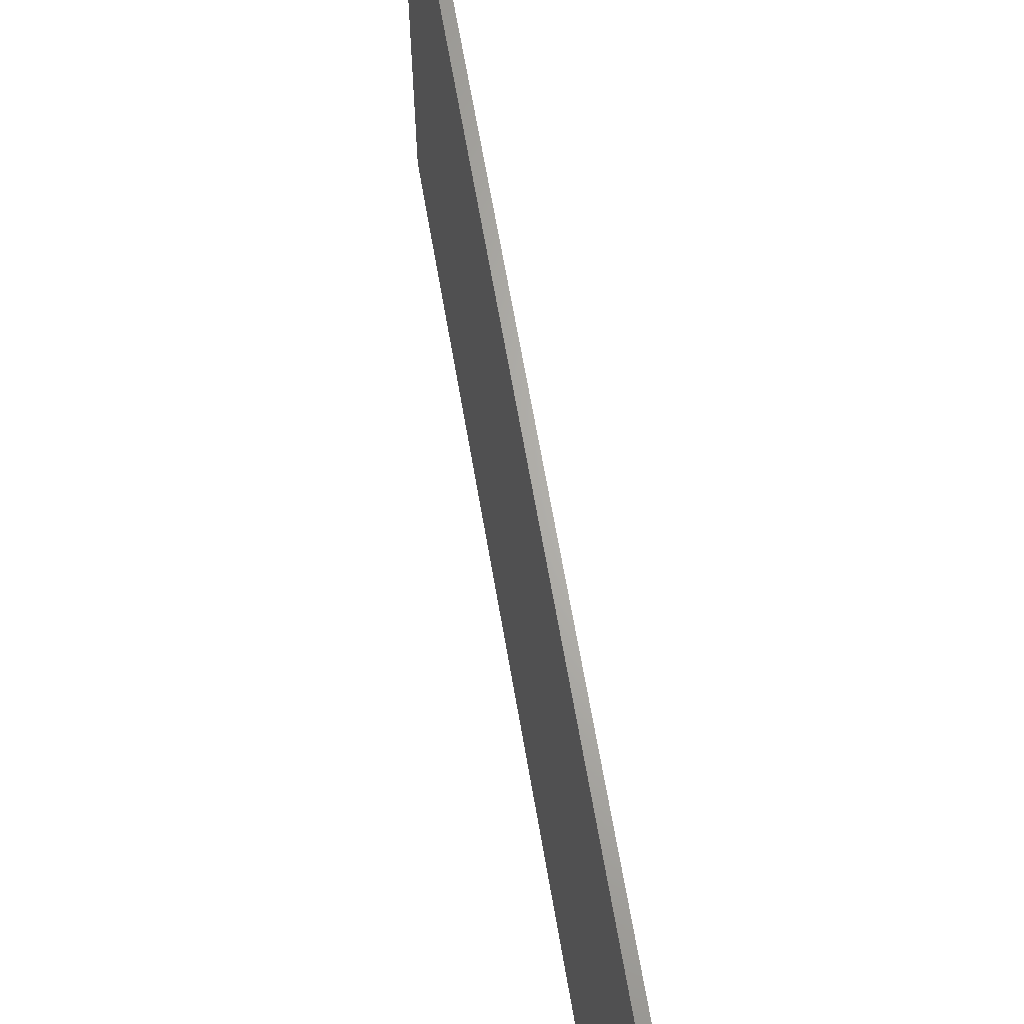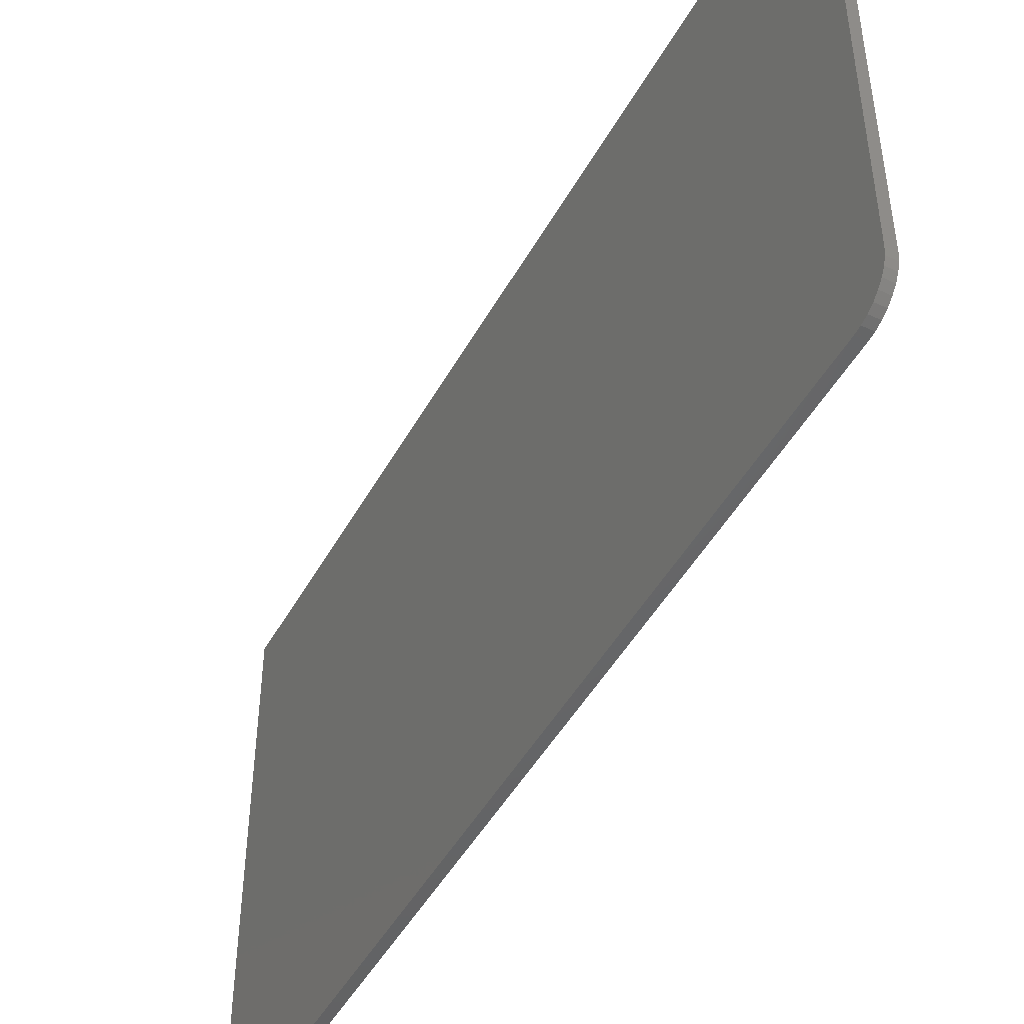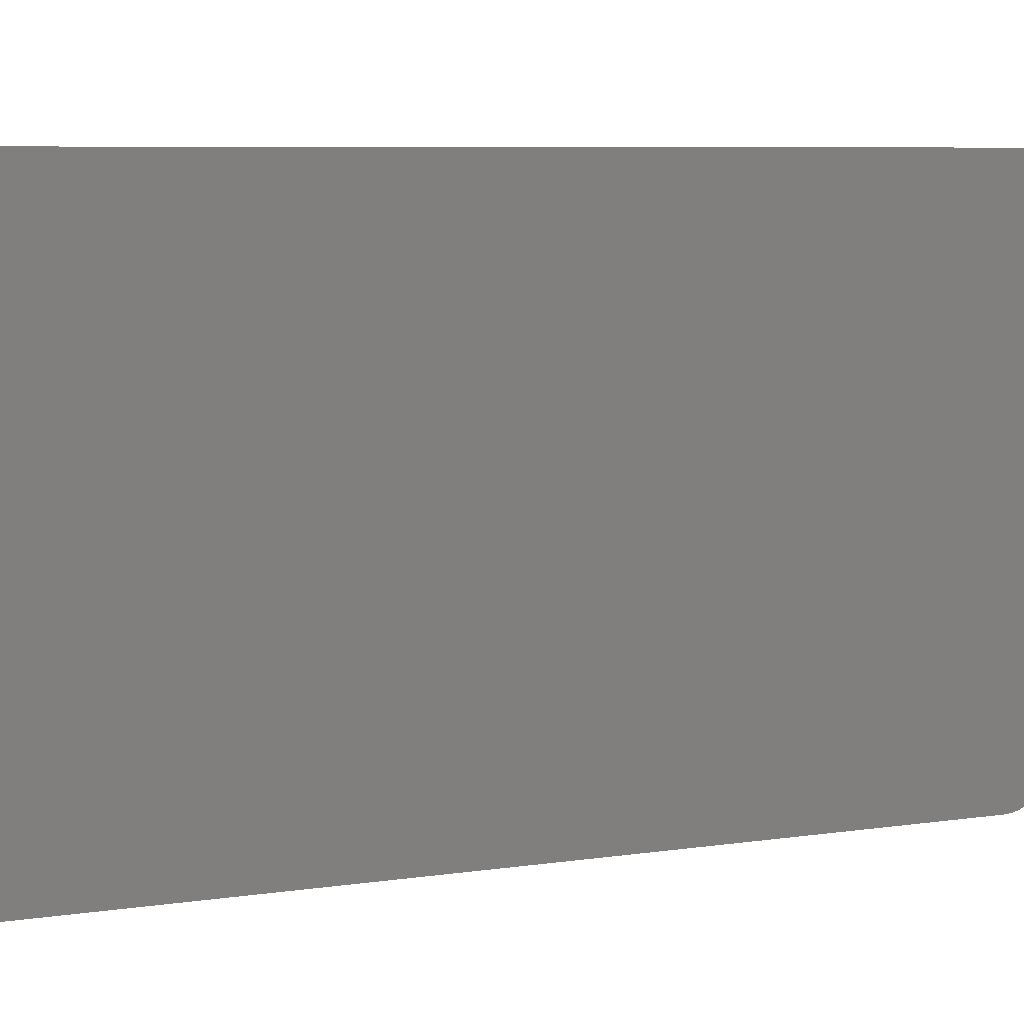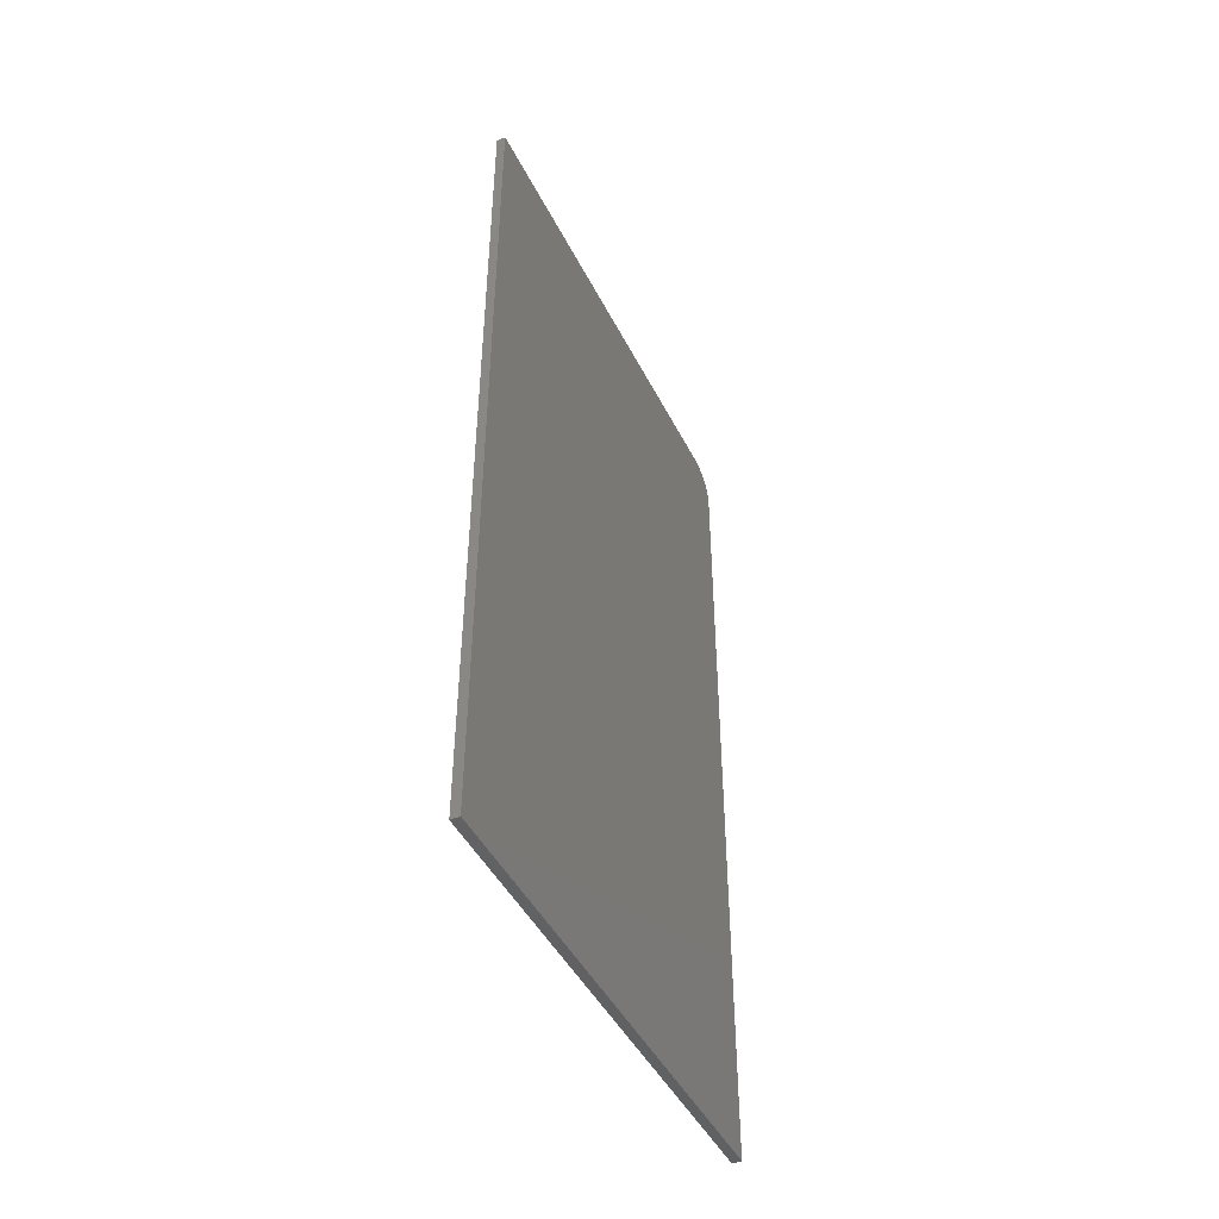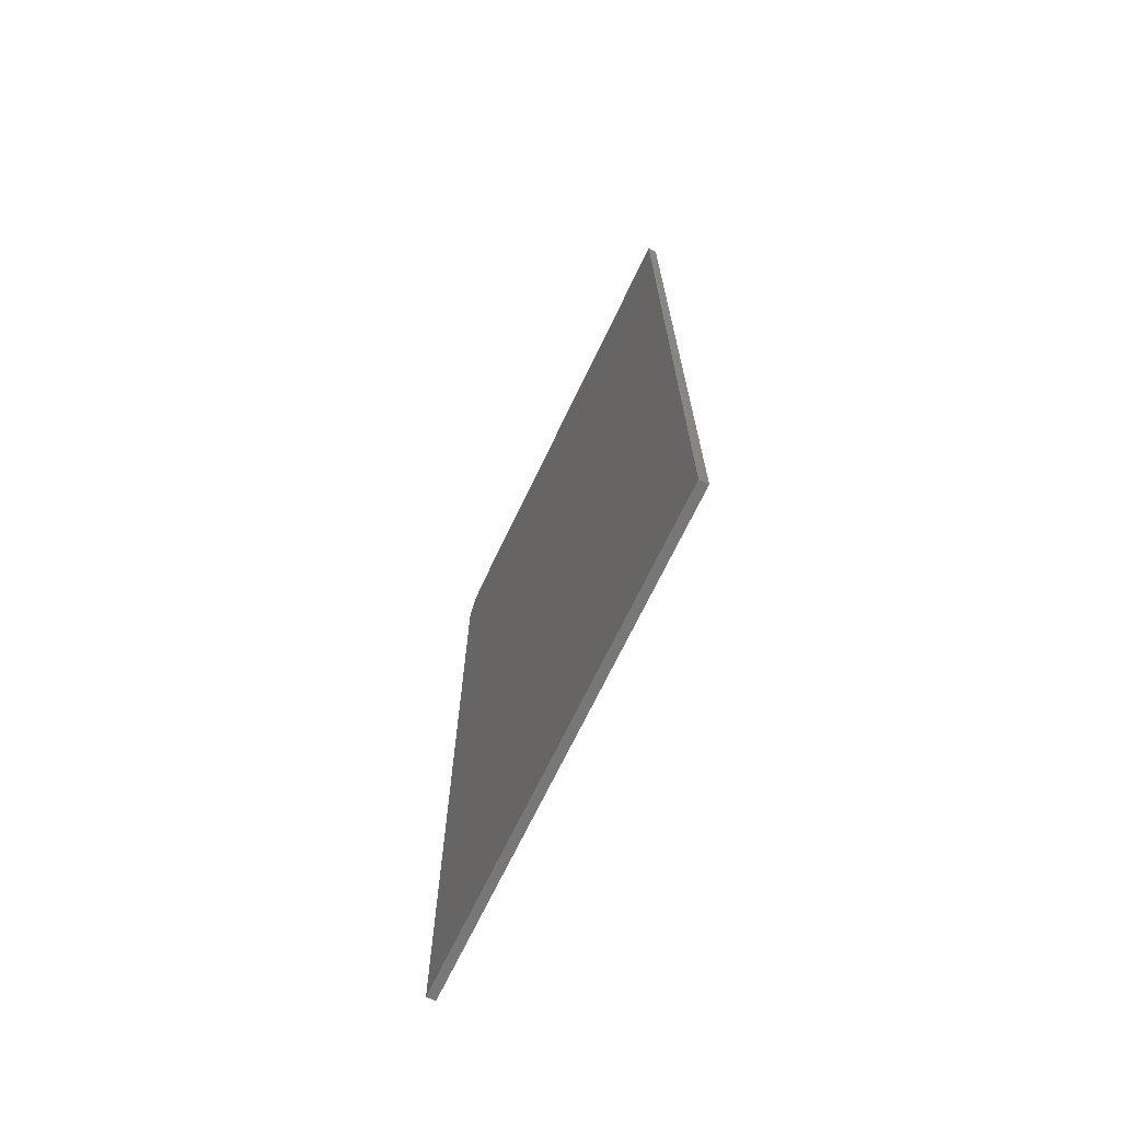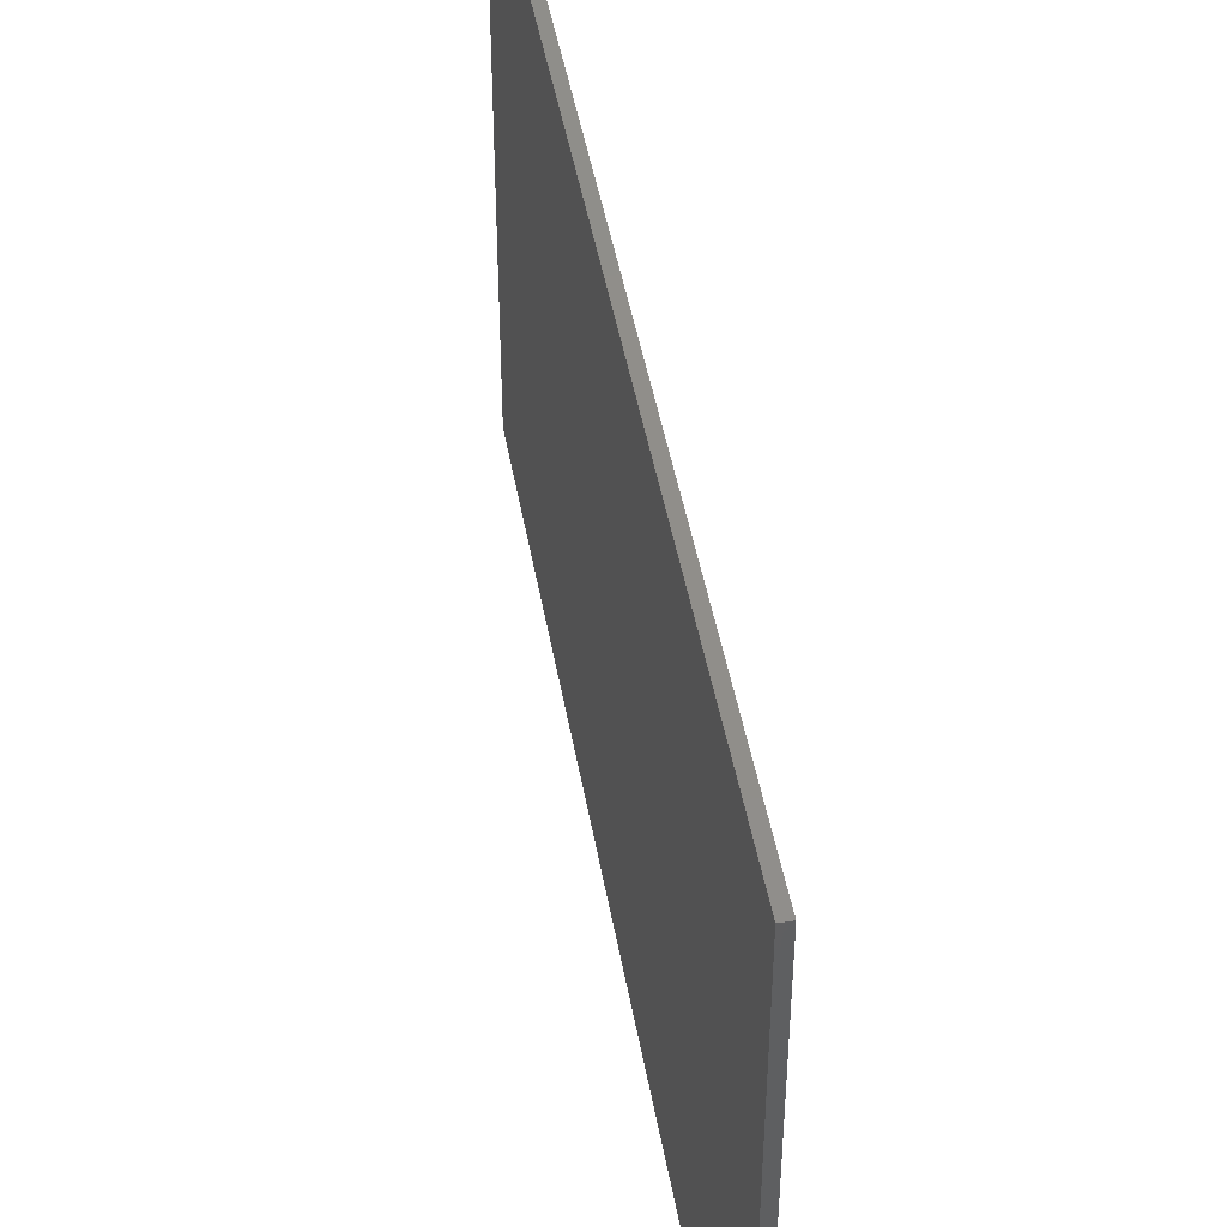
<metadata>
{"format":"stl","ext":"stl","renderer":"f3d","projection":"perspective","resolution":1024,"background":"white","views":[{"elev":65.6,"azim":-9.7,"up":"+Y"},{"elev":-47.5,"azim":-27.9,"up":"+Y"},{"elev":7.2,"azim":-113.2,"up":"+Y"},{"elev":-45.7,"azim":-154.4,"up":"+Z"},{"elev":-69.7,"azim":154.5,"up":"+Z"},{"elev":45.5,"azim":-9.8,"up":"+Y"}]}
</metadata>
<code>
# stl→obj: 24 verts, 44 faces
v 0.007812 0.03125 0
v 0.007812 0.02515 -0.0006005
v 0.007812 0.01929 -0.002379
v 0.007812 0.4263 0
v 0.007812 0.01389 -0.005267
v 0.007812 0.009153 -0.009153
v 0.007812 0.005267 -0.01389
v 0.007812 0.002379 -0.01929
v 0.007812 0.0006005 -0.02515
v 0.007812 4.401e-17 -0.03125
v 0.007812 0 -0.75
v 0.007812 0.4263 -0.75
v -8.3e-17 0.01929 -0.002379
v -8.32e-17 0.02515 -0.0006005
v -8.327e-17 0.03125 0
v -8.327e-17 0.4263 0
v 2.898e-33 0.4263 -0.75
v 0 0 -0.75
v -7.98e-17 4.401e-17 -0.03125
v -8.047e-17 0.0006005 -0.02515
v -8.112e-17 0.002379 -0.01929
v -8.172e-17 0.005267 -0.01389
v -8.225e-17 0.009153 -0.009153
v -8.268e-17 0.01389 -0.005267
f 1 2 3
f 4 1 3
f 4 3 5
f 4 5 6
f 4 6 7
f 4 7 8
f 4 8 9
f 4 9 10
f 4 10 11
f 4 11 12
f 13 14 15
f 16 17 18
f 16 18 19
f 16 19 20
f 16 20 21
f 16 21 22
f 16 22 23
f 16 23 24
f 16 24 13
f 16 13 15
f 10 19 11
f 11 19 18
f 4 16 1
f 1 16 15
f 19 10 20
f 20 10 9
f 20 9 21
f 21 9 8
f 21 8 22
f 22 8 7
f 22 7 23
f 23 7 6
f 23 6 24
f 24 6 5
f 24 5 13
f 13 5 3
f 13 3 14
f 14 3 2
f 14 2 15
f 15 2 1
f 12 17 4
f 4 17 16
f 11 18 12
f 12 18 17

</code>
